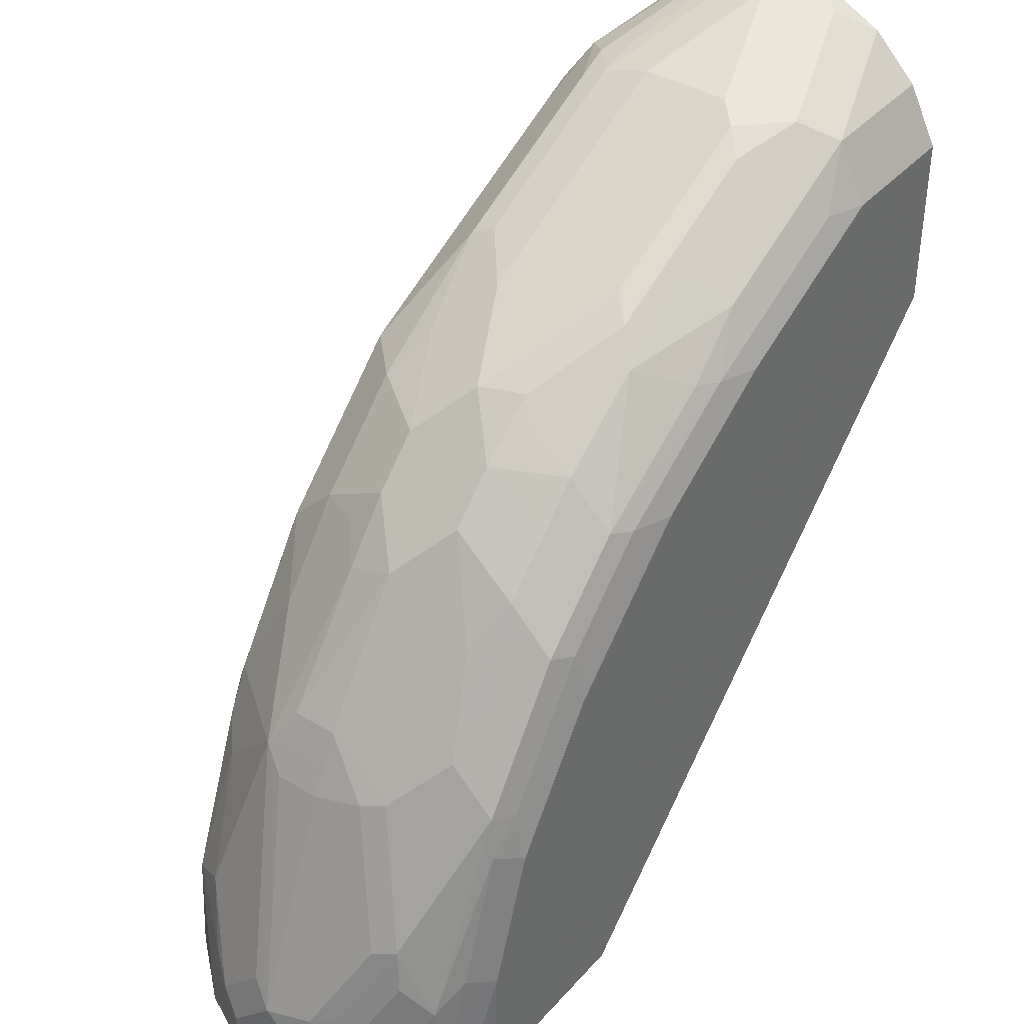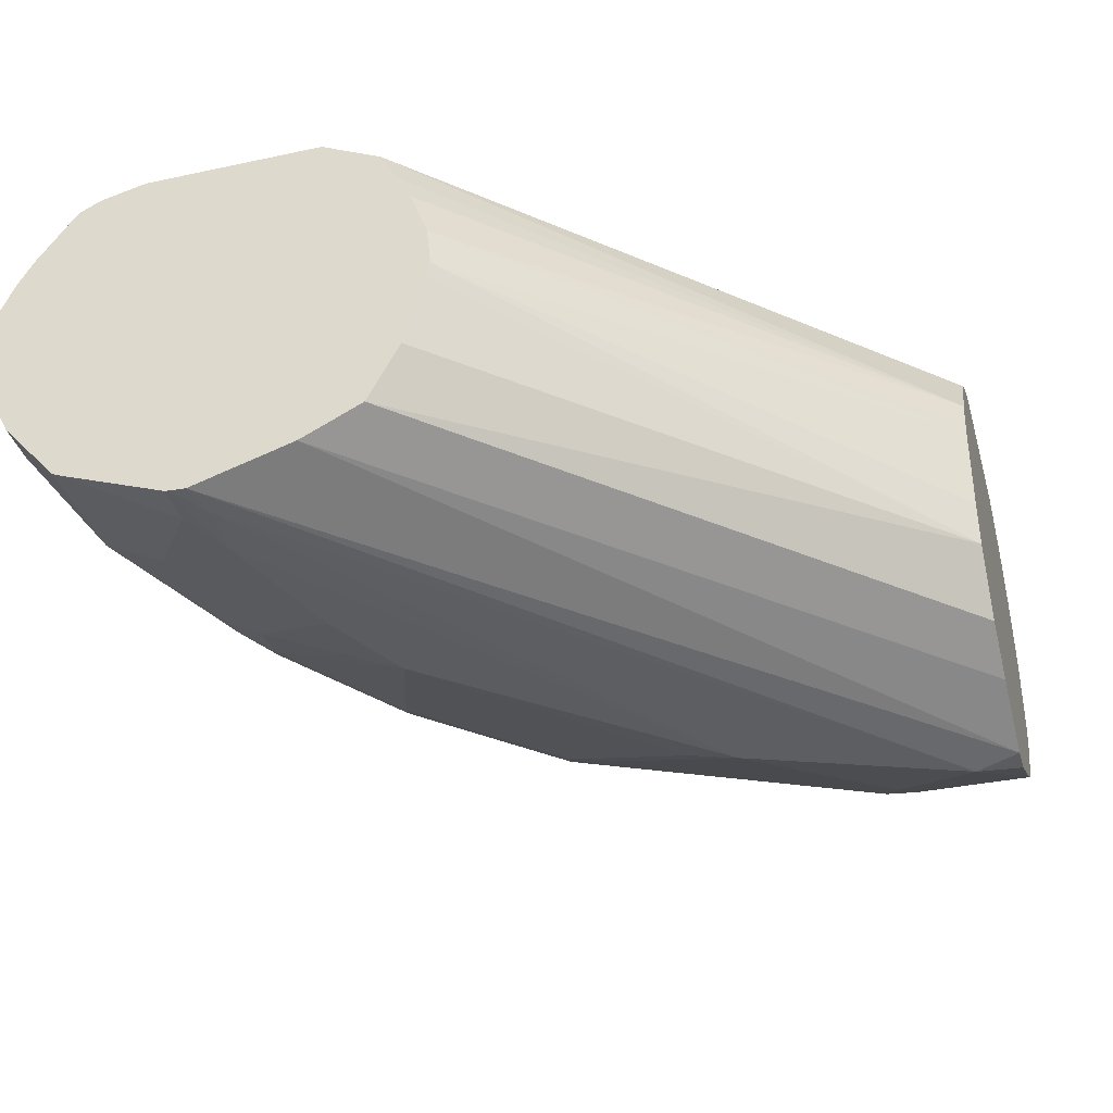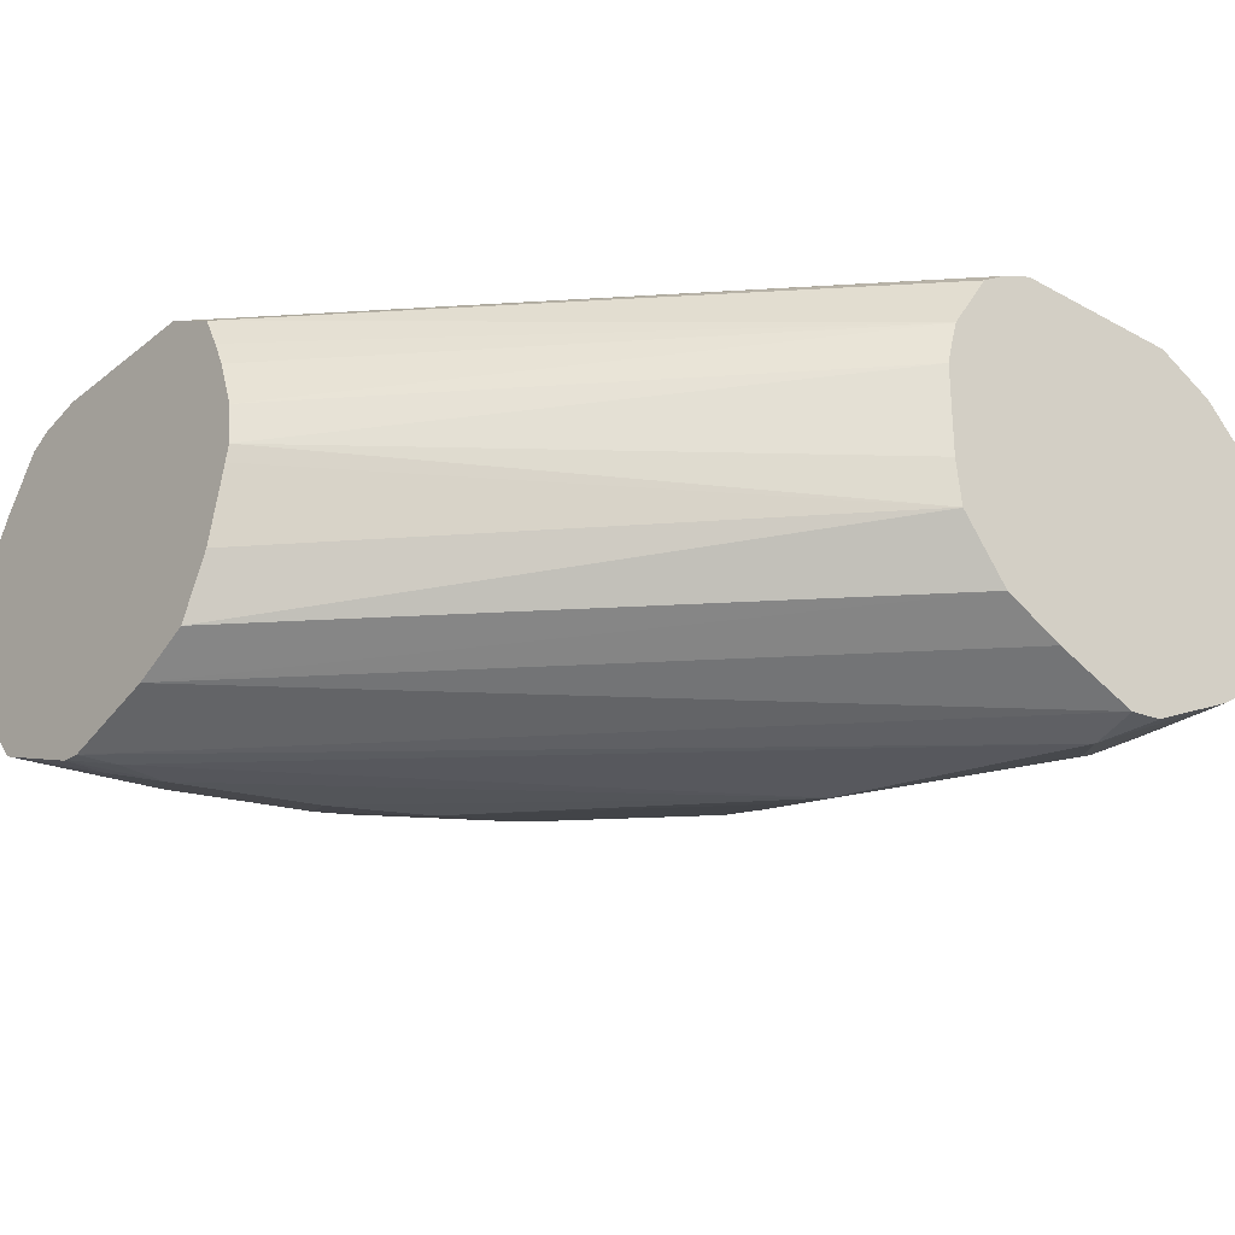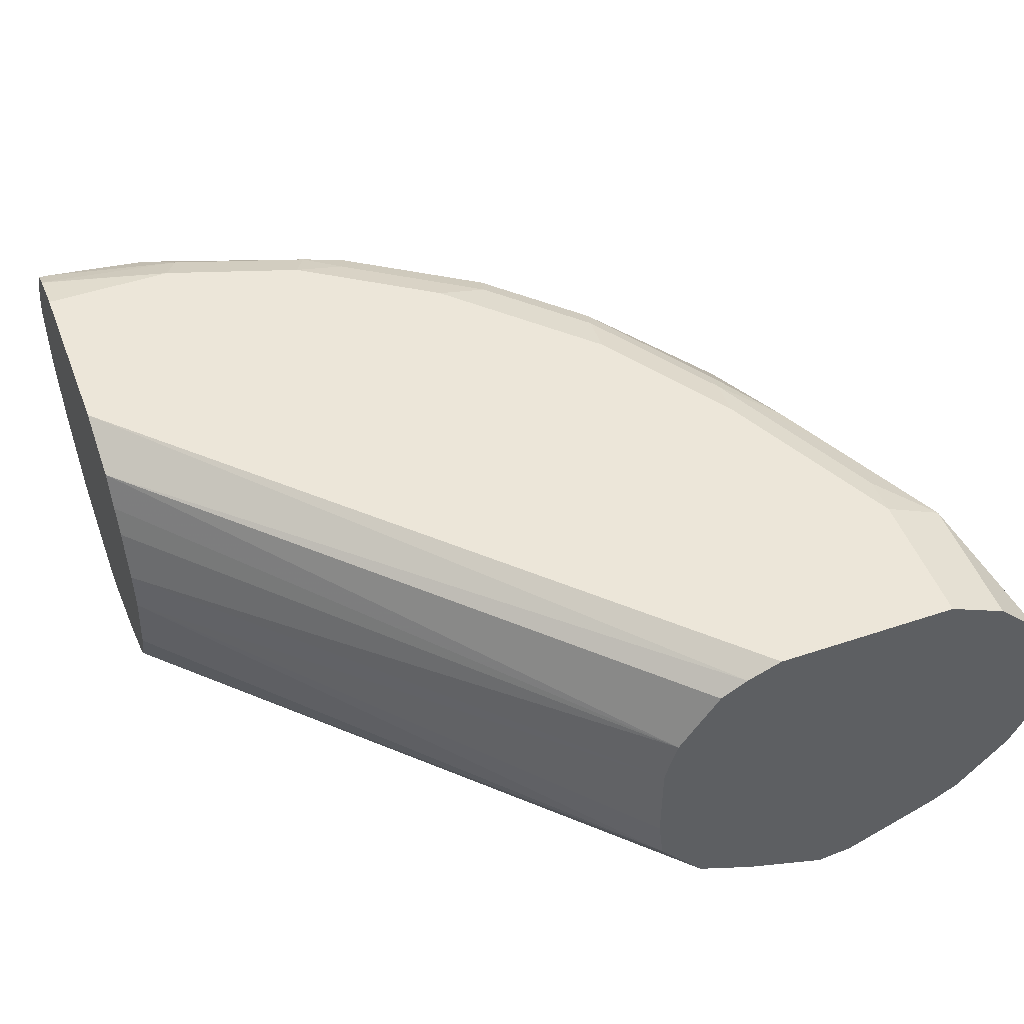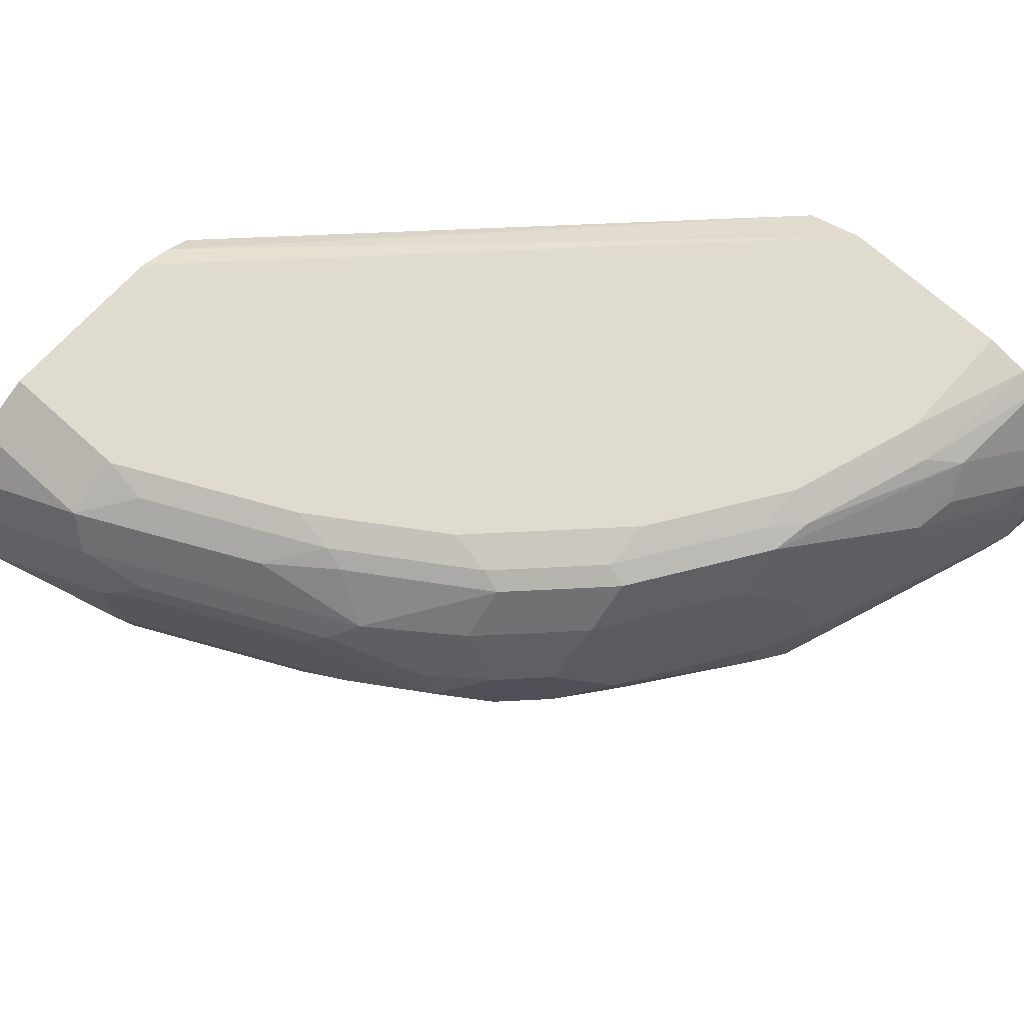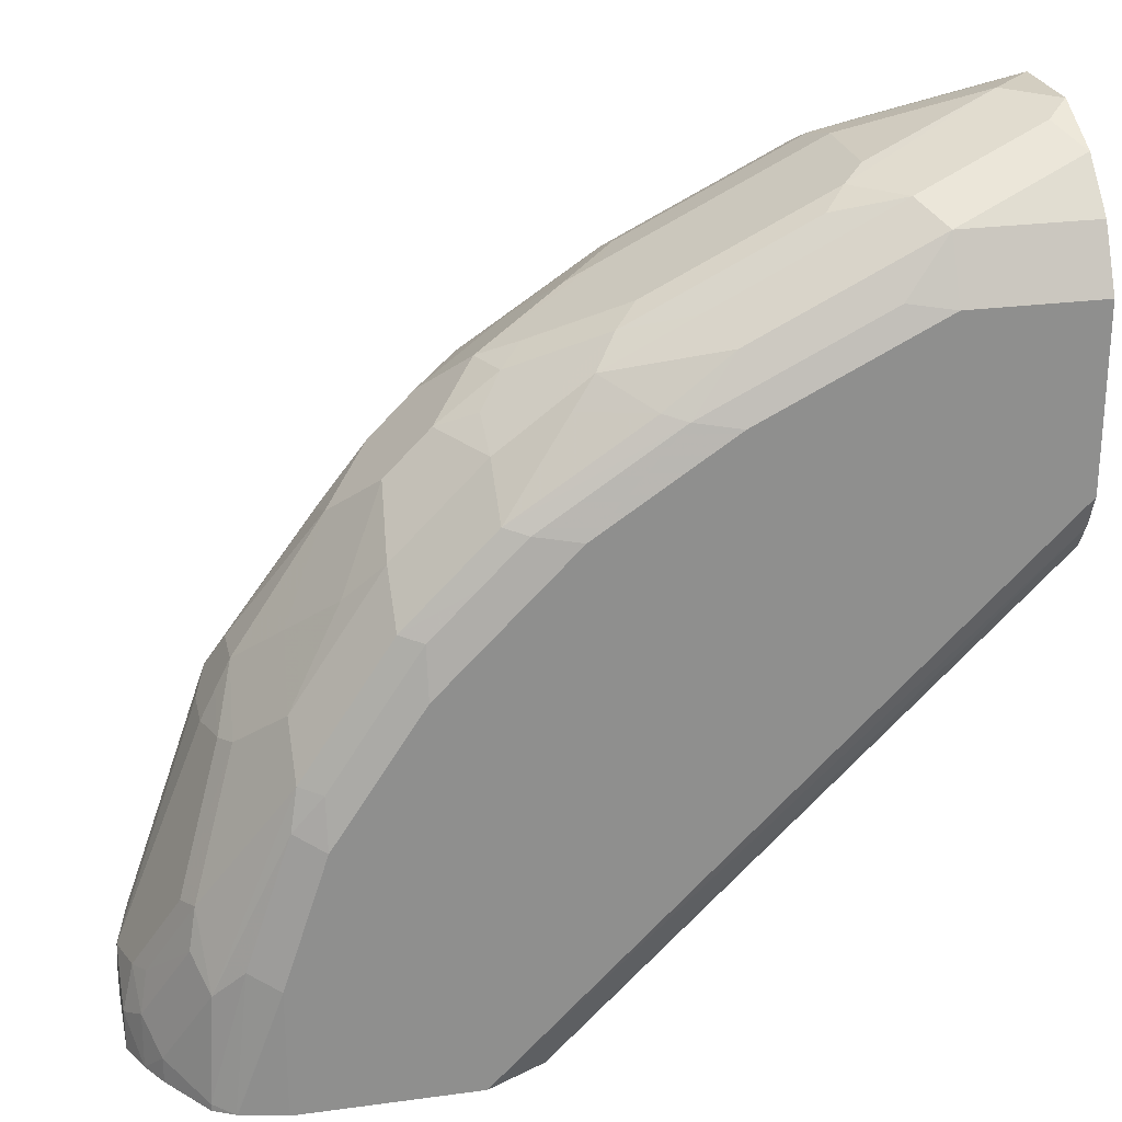
<metadata>
{"format":"obj","ext":"obj","renderer":"f3d","projection":"perspective","resolution":1024,"background":"white","views":[{"elev":39.4,"azim":-53.0,"up":"+Y"},{"elev":-36.6,"azim":15.6,"up":"+Z"},{"elev":-27.2,"azim":50.0,"up":"+Z"},{"elev":49.0,"azim":69.5,"up":"+Z"},{"elev":70.3,"azim":-137.8,"up":"+Z"},{"elev":25.0,"azim":-12.4,"up":"+Y"}]}
</metadata>
<code>
v -0.4083 0.5029 0.01855
v -0.4083 0.5029 -0.01855
v -0.4025 0.5029 0.03217
v -0.4083 0.5197 0.01855
v -0.4083 0.5197 -0.01855
v -0.4078 0.5029 -0.01968
v -0.396 0.5029 0.04331
v -0.396 0.5136 0.04331
v -0.4021 0.5259 0.03093
v -0.4037 0.5406 0.01855
v -0.4083 0.5383 -9.08e-06
v -0.4037 0.529 -0.02784
v -0.4016 0.5029 -0.03206
v -0.3805 0.5029 0.06496
v -0.3805 0.5058 0.06496
v -0.3774 0.5507 0.06187
v -0.3836 0.5631 0.04949
v -0.3991 0.543 0.02784
v -0.3851 0.5778 0.03711
v -0.4037 0.5476 -0.009281
v -0.3712 0.6311 -9.08e-06
v -0.3712 0.6311 -0.01855
v -0.3851 0.5661 -0.0464
v -0.3968 0.5383 -0.03711
v -0.396 0.5197 -0.04331
v -0.396 0.5029 -0.04331
v -0.3717 0.5029 0.06954
v -0.365 0.5631 0.06805
v -0.3805 0.5801 0.0464
v -0.3465 0.6187 0.06805
v -0.3434 0.6358 0.06496
v -0.3619 0.6358 0.02784
v -0.3666 0.6335 0.01855
v -0.3851 0.5847 -0.02784
v -0.3666 0.6404 -0.02784
v -0.365 0.6435 -9.08e-06
v -0.365 0.6435 -0.01855
v -0.3596 0.6126 -0.05567
v -0.3774 0.5569 -0.06187
v -0.374 0.5029 -0.06875
v -0.3712 0.5029 0.06973
v -0.3526 0.5569 0.07425
v -0.3341 0.6126 0.07425
v -0.3619 0.6172 0.0464
v -0.3341 0.6335 0.0696
v -0.3063 0.6914 0.06496
v -0.3279 0.6744 0.04949
v -0.3434 0.6543 0.0464
v -0.3588 0.6559 -9.08e-06
v -0.3403 0.6744 0.01855
v -0.3588 0.6559 -0.01855
v -0.3225 0.7053 -0.01855
v -0.3411 0.6683 -0.03711
v -0.3295 0.6775 -0.0464
v -0.3387 0.6404 -0.06496
v -0.348 0.6218 -0.06496
v -0.365 0.5569 -0.06805
v -0.3716 0.5029 -0.07003
v -0.3727 0.5029 -0.06946
v -0.3465 0.6126 -0.06805
v -0.3526 0.5029 0.07425
v -0.297 0.6683 0.07425
v -0.297 0.6891 0.0696
v -0.3063 0.71 0.0464
v -0.2784 0.7077 0.0696
v -0.2877 0.71 0.06496
v -0.2877 0.7285 0.0464
v -0.3217 0.693 0.03711
v -0.3217 0.7115 -9.08e-06
v -0.3031 0.7301 0.01855
v -0.3031 0.7301 -0.01855
v -0.3109 0.7146 -0.02784
v -0.3016 0.7146 -0.0464
v -0.3016 0.696 -0.06496
v -0.3364 0.6311 -0.0696
v -0.3341 0.6126 -0.07423
v -0.3526 0.5569 -0.07423
v -0.3279 0.5197 -0.08661
v -0.3279 0.5029 -0.08661
v -0.2784 0.5029 0.07425
v -0.2413 0.7239 0.07425
v -0.2598 0.7262 0.0696
v -0.2691 0.7285 0.06496
v -0.2691 0.7471 0.0464
v -0.2846 0.7486 0.01855
v -0.266 0.7672 -9.08e-06
v -0.2846 0.7486 -0.01855
v -0.2645 0.7517 -0.0464
v -0.2645 0.7332 -0.06496
v -0.2622 0.7239 -0.0696
v -0.2993 0.6868 -0.0696
v -0.2807 0.6311 -0.08816
v -0.3179 0.5383 -0.08816
v -0.2993 0.594 -0.08816
v -0.3266 0.5029 -0.08677
v -0.2536 0.5029 0.06187
v -0.05548 0.7099 0.06846
v -0.05548 0.7239 0.07425
v -0.1856 0.761 0.07425
v -0.2042 0.7633 0.0696
v -0.2413 0.7633 0.05104
v -0.2135 0.7657 0.06496
v -0.2691 0.7564 0.02784
v -0.232 0.7749 0.0464
v -0.2228 0.7865 0.03711
v -0.2598 0.768 0.01855
v -0.229 0.7857 -0.01855
v -0.2506 0.7749 0.009279
v -0.2135 0.7935 0.02784
v -0.2166 0.792 0.01855
v -0.2166 0.792 -0.01855
v -0.2475 0.7672 -0.03711
v -0.229 0.7734 -0.04949
v -0.2459 0.7517 -0.06496
v -0.2088 0.7888 -0.0464
v -0.2436 0.7425 -0.0696
v -0.2065 0.7053 -0.08816
v -0.1671 0.7239 -0.09281
v -0.3155 0.5174 -0.08816
v -0.3196 0.5029 -0.08715
v -0.2463 0.5029 0.04836
v -0.05548 0.6827 0.03711
v -0.05548 0.6991 0.06187
v -0.05548 0.7982 0.07425
v -0.1114 0.7982 0.07425
v -0.1671 0.7819 0.0696
v -0.1485 0.8043 0.06187
v -0.1856 0.7857 0.06187
v -0.1949 0.7935 0.0464
v -0.1485 0.8237 0.03711
v -0.2065 0.7935 -0.03711
v -0.1392 0.8306 0.02784
v -0.1671 0.8167 -0.01855
v -0.2088 0.7703 -0.06496
v -0.229 0.7548 -0.06805
v -0.1717 0.8074 -0.0464
v -0.2228 0.7425 -0.07423
v -0.188 0.7239 -0.08816
v -0.1733 0.7363 -0.08661
v -0.1176 0.8105 -0.06805
v -0.1114 0.7982 -0.07423
v -0.07427 0.761 -0.09281
v -0.2784 0.5029 -0.07423
v -0.05548 0.7588 -0.08815
v -0.2407 0.5029 0.03711
v -0.05548 0.6789 0.02369
v -0.2331 0.5029 0.01685
v -0.05548 0.8229 0.06187
v -0.1114 0.8229 0.06187
v -0.13 0.8005 0.0696
v -0.1392 0.8213 0.0464
v -0.1207 0.8306 0.0464
v -0.1323 0.8306 -0.03711
v -0.07427 0.8538 -9.08e-06
v -0.13 0.8353 0.01855
v -0.13 0.8353 -0.01855
v -0.1346 0.8074 -0.06496
v -0.1346 0.826 -0.0464
v -0.1052 0.8229 -0.06187
v -0.05548 0.8123 -0.06849
v -0.05548 0.7734 -0.08661
v -0.2536 0.5029 -0.06187
v -0.05548 0.7239 -0.07423
v -0.05548 0.6991 -0.06187
v -0.05548 0.6776 0.01855
v -0.2312 0.5029 -9.08e-06
v -0.05548 0.8414 0.04331
v -0.05569 0.8414 0.04331
v -0.06498 0.8492 0.02784
v -0.05569 0.8538 0.01855
v -0.07659 0.8492 -0.01855
v -0.05569 0.8538 -0.01855
v -0.1114 0.8353 -0.03711
v -0.1176 0.8291 -0.04949
v -0.06187 0.8476 -0.03093
v -0.05548 0.8444 -0.03731
v -0.05548 0.841 -0.04166
v -0.05548 0.8229 -0.06187
v -0.2409 0.5029 -0.03711
v -0.05548 0.6799 -0.03724
v -0.05548 0.6799 -0.03711
v -0.05548 0.6776 -0.01855
v -0.2329 0.5029 -0.006763
v -0.05548 0.8538 0.01855
v -0.05548 0.8538 -0.01855
f 100 127 128
f 100 126 127
f 99 126 100
f 99 125 126
f 97 124 98
f 97 148 124
f 97 167 148
f 97 184 167
f 97 176 185
f 97 181 180
f 97 177 176
f 97 178 177
f 97 160 178
f 97 144 161
f 97 163 144
f 97 164 163
f 97 180 164
f 100 128 102
f 97 185 184
f 97 161 160
f 107 131 115
f 102 128 104
f 115 131 136
f 97 182 181
f 114 135 116
f 114 134 135
f 114 115 134
f 113 115 114
f 111 133 131
f 111 132 133
f 110 132 111
f 101 102 104
f 109 132 110
f 107 115 112
f 107 111 131
f 106 109 108
f 105 109 106
f 105 130 109
f 105 129 130
f 104 129 105
f 104 128 129
f 103 105 106
f 109 130 132
f 97 165 182
f 86 111 107
f 97 122 146
f 86 108 109
f 86 106 108
f 86 107 87
f 85 106 86
f 85 103 106
f 84 105 103
f 84 104 105
f 84 101 104
f 84 103 85
f 83 102 101
f 83 100 102
f 83 101 84
f 82 100 83
f 81 100 82
f 81 99 100
f 80 97 98
f 80 96 97
f 79 93 95
f 115 136 134
f 86 109 110
f 97 146 165
f 86 110 111
f 87 112 88
f 97 123 122
f 96 123 97
f 96 122 123
f 96 121 122
f 95 119 120
f 93 118 119
f 93 94 118
f 93 119 95
f 92 118 94
f 92 117 118
f 90 92 91
f 90 117 92
f 90 116 117
f 89 116 90
f 89 114 116
f 88 115 113
f 88 112 115
f 88 114 89
f 88 113 114
f 87 107 112
f 116 135 137
f 143 164 162
f 116 118 138
f 154 172 171
f 154 185 172
f 154 184 185
f 154 170 184
f 153 174 158
f 153 173 174
f 153 172 173
f 153 171 172
f 153 154 171
f 153 156 154
f 152 169 170
f 149 152 151
f 149 169 152
f 149 168 169
f 148 168 149
f 148 167 168
f 147 166 165
f 146 147 165
f 143 163 164
f 154 156 155
f 143 144 163
f 157 158 159
f 159 174 175
f 78 93 79
f 179 181 183
f 172 176 175
f 172 185 176
f 172 174 173
f 172 175 174
f 168 170 169
f 167 170 168
f 167 184 170
f 166 181 182
f 166 183 181
f 165 166 182
f 162 181 179
f 162 180 181
f 162 164 180
f 159 178 160
f 159 177 178
f 159 176 177
f 159 175 176
f 158 174 159
f 142 161 144
f 142 160 161
f 141 160 142
f 126 150 149
f 125 150 126
f 125 149 150
f 124 149 125
f 124 148 149
f 122 147 146
f 122 145 147
f 121 145 122
f 120 144 143
f 120 142 144
f 119 142 120
f 118 142 119
f 118 141 142
f 118 140 141
f 118 139 140
f 118 135 139
f 118 137 135
f 117 138 118
f 116 138 117
f 126 149 127
f 127 151 129
f 127 129 128
f 127 149 151
f 140 160 141
f 140 159 160
f 140 157 159
f 136 158 157
f 135 140 139
f 134 140 135
f 134 157 140
f 134 136 157
f 132 156 133
f 116 137 118
f 132 155 156
f 132 170 154
f 132 152 170
f 131 158 136
f 131 153 158
f 131 156 153
f 131 133 156
f 130 152 132
f 130 151 152
f 129 151 130
f 132 154 155
f 77 93 78
f 9 17 18
f 76 92 94
f 19 29 32
f 18 29 19
f 17 29 18
f 16 31 29
f 16 30 31
f 16 28 30
f 16 29 17
f 15 28 16
f 15 27 28
f 14 27 15
f 13 25 26
f 12 24 25
f 12 23 24
f 12 20 23
f 11 22 20
f 11 21 22
f 11 19 21
f 11 20 12
f 10 19 11
f 19 32 33
f 10 18 19
f 19 33 21
f 20 22 35
f 30 43 45
f 29 31 44
f 29 44 32
f 28 43 30
f 28 42 43
f 27 42 28
f 27 41 42
f 25 40 26
f 25 39 40
f 24 39 25
f 23 39 24
f 23 38 39
f 23 35 38
f 23 34 35
f 22 37 35
f 21 37 22
f 21 36 37
f 21 33 36
f 20 35 34
f 20 34 23
f 30 45 31
f 9 18 10
f 8 17 9
f 1 96 80
f 1 121 96
f 1 145 121
f 1 147 145
f 1 166 147
f 1 183 166
f 1 179 183
f 1 162 179
f 1 143 162
f 1 120 143
f 1 95 120
f 1 79 95
f 1 58 79
f 1 59 58
f 1 40 59
f 1 26 40
f 1 13 26
f 1 6 13
f 1 2 6
f 1 80 61
f 76 94 93
f 1 61 41
f 1 27 14
f 8 16 17
f 8 15 16
f 7 15 8
f 7 14 15
f 6 12 13
f 5 12 6
f 5 11 12
f 4 10 11
f 4 9 10
f 3 9 4
f 3 8 9
f 3 7 8
f 2 5 6
f 1 5 2
f 1 11 5
f 1 4 11
f 1 3 4
f 1 7 3
f 1 14 7
f 1 41 27
f 31 45 46
f 12 25 13
f 31 47 48
f 64 67 70
f 62 65 63
f 62 81 65
f 60 75 76
f 58 78 79
f 58 77 78
f 57 77 58
f 57 76 77
f 56 75 60
f 55 74 75
f 55 75 56
f 54 74 55
f 54 73 74
f 53 73 54
f 52 73 53
f 52 72 73
f 52 71 72
f 52 69 71
f 51 69 52
f 64 70 68
f 50 70 69
f 65 82 83
f 65 81 82
f 76 93 77
f 75 92 76
f 75 91 92
f 74 91 75
f 74 90 91
f 74 89 90
f 73 89 74
f 73 88 89
f 31 46 47
f 71 73 72
f 71 87 73
f 69 87 71
f 69 86 87
f 69 85 86
f 69 70 85
f 67 85 70
f 67 84 85
f 67 83 84
f 66 83 67
f 65 83 66
f 50 68 70
f 73 87 88
f 49 50 69
f 39 59 40
f 39 58 59
f 39 57 58
f 38 56 39
f 36 51 37
f 36 49 51
f 35 56 38
f 35 55 56
f 35 54 55
f 35 53 54
f 35 52 53
f 35 51 52
f 35 37 51
f 33 49 36
f 32 48 50
f 32 49 33
f 31 32 44
f 31 48 32
f 49 69 51
f 39 56 60
f 39 60 76
f 32 50 49
f 41 61 42
f 48 68 50
f 39 76 57
f 48 64 68
f 47 64 48
f 46 66 67
f 46 65 66
f 46 63 65
f 46 64 47
f 45 63 46
f 46 67 64
f 43 62 45
f 42 61 80
f 42 62 43
f 42 81 62
f 42 99 81
f 42 125 99
f 42 124 125
f 42 98 124
f 45 62 63
f 42 80 98

</code>
